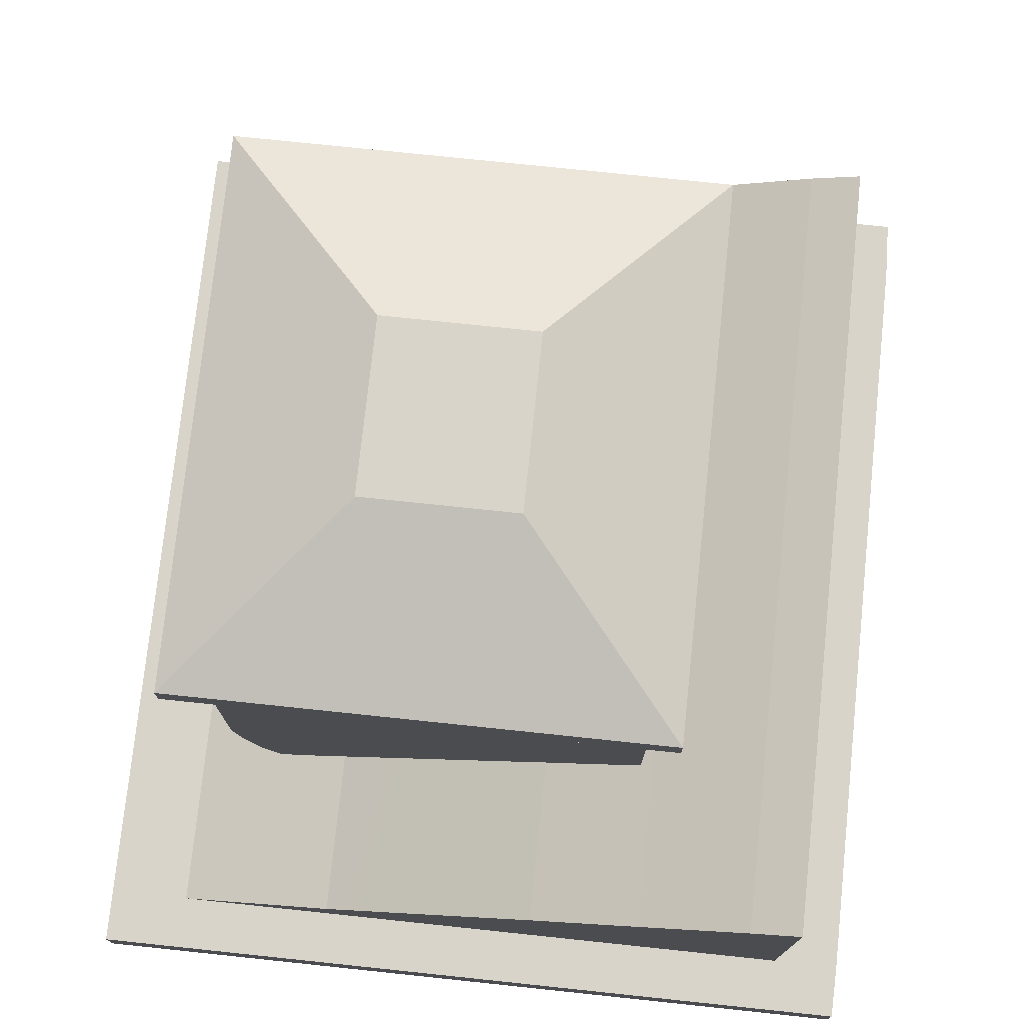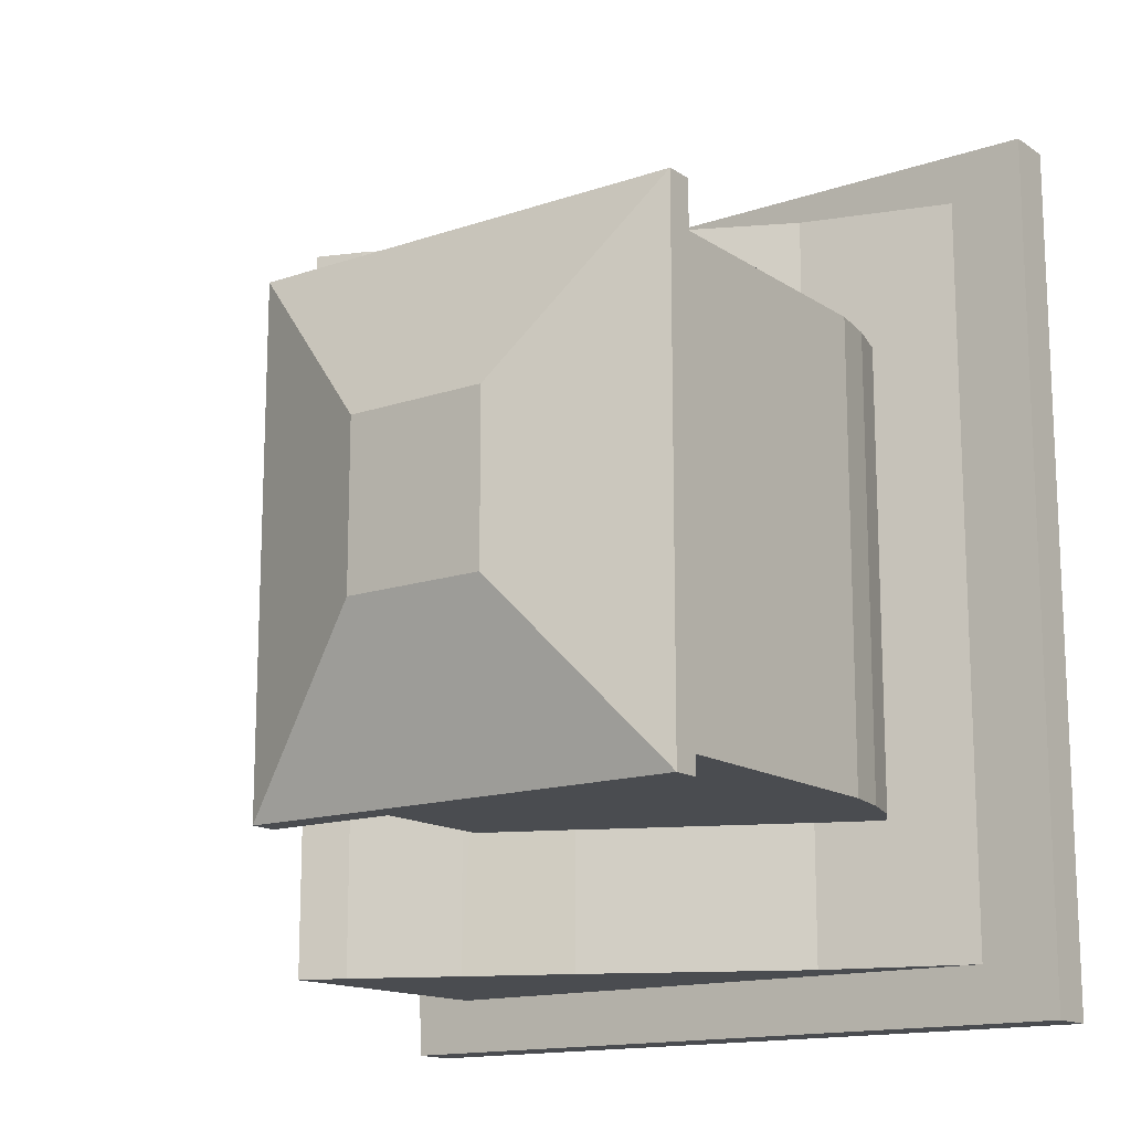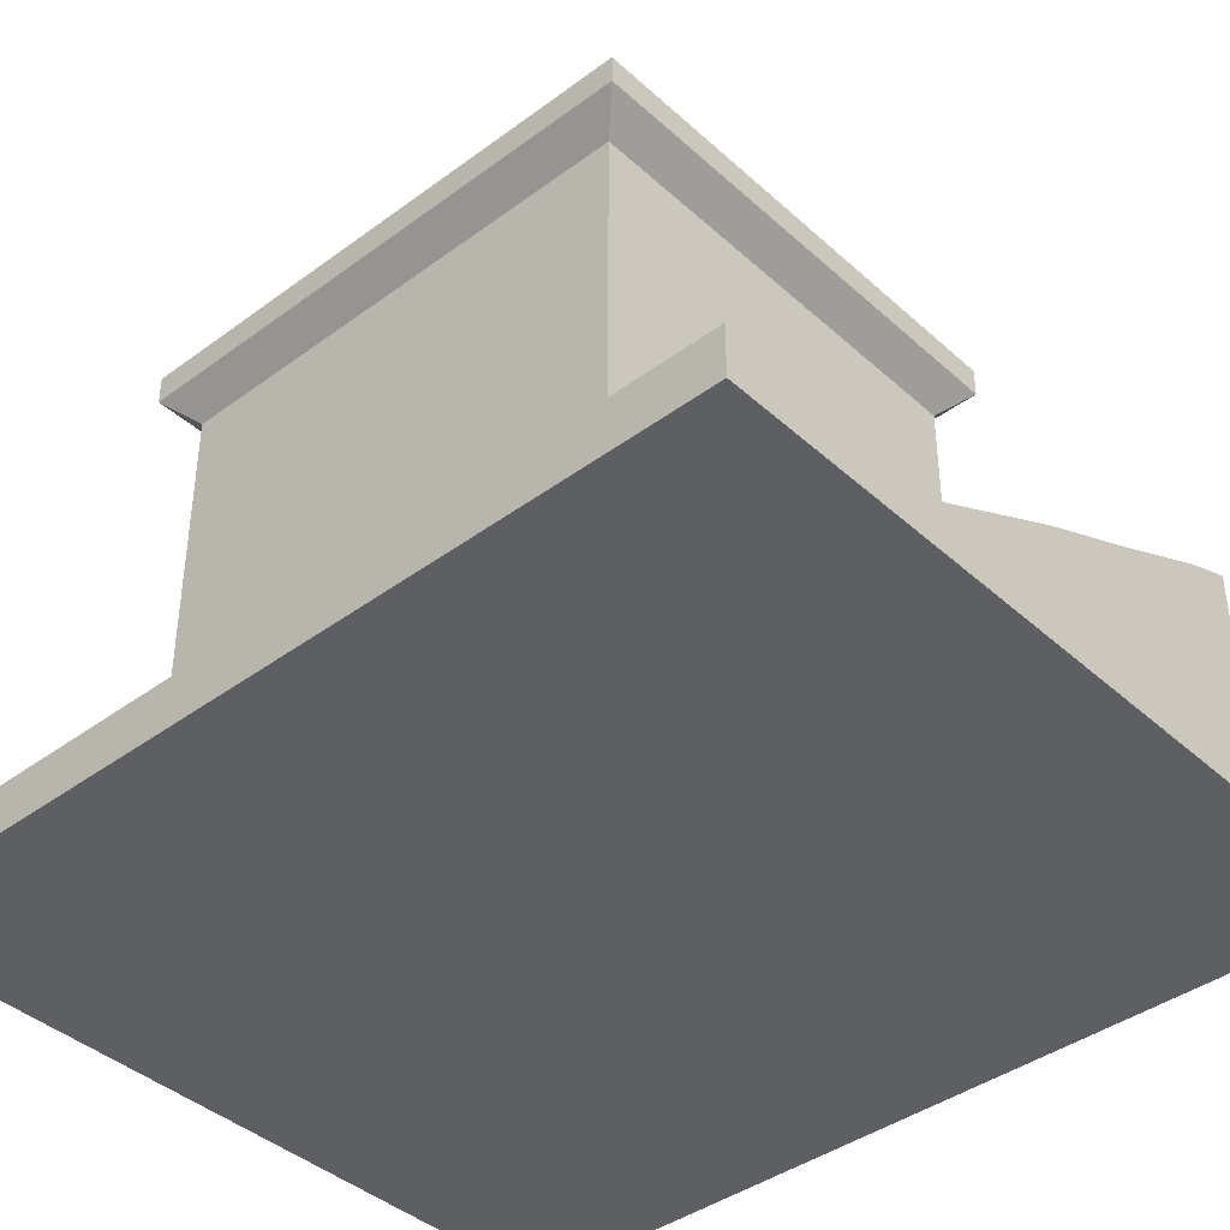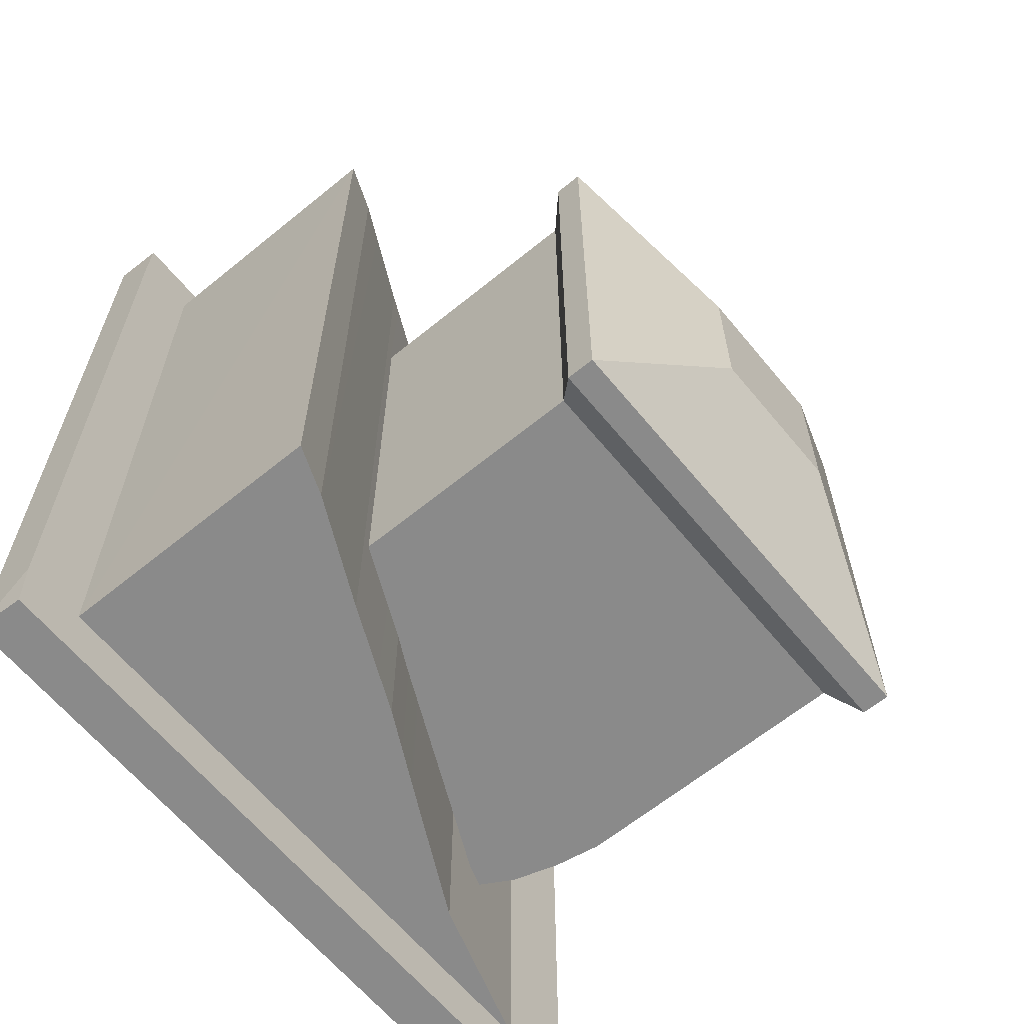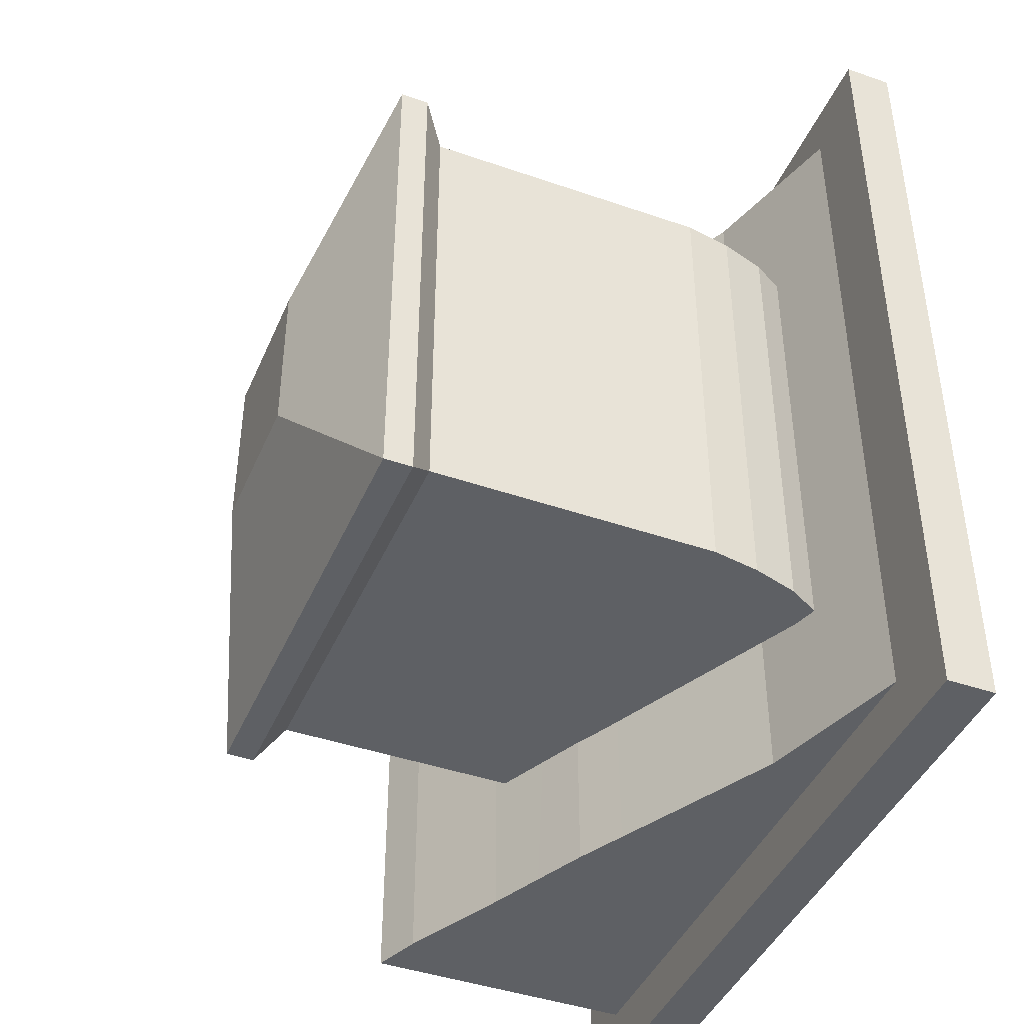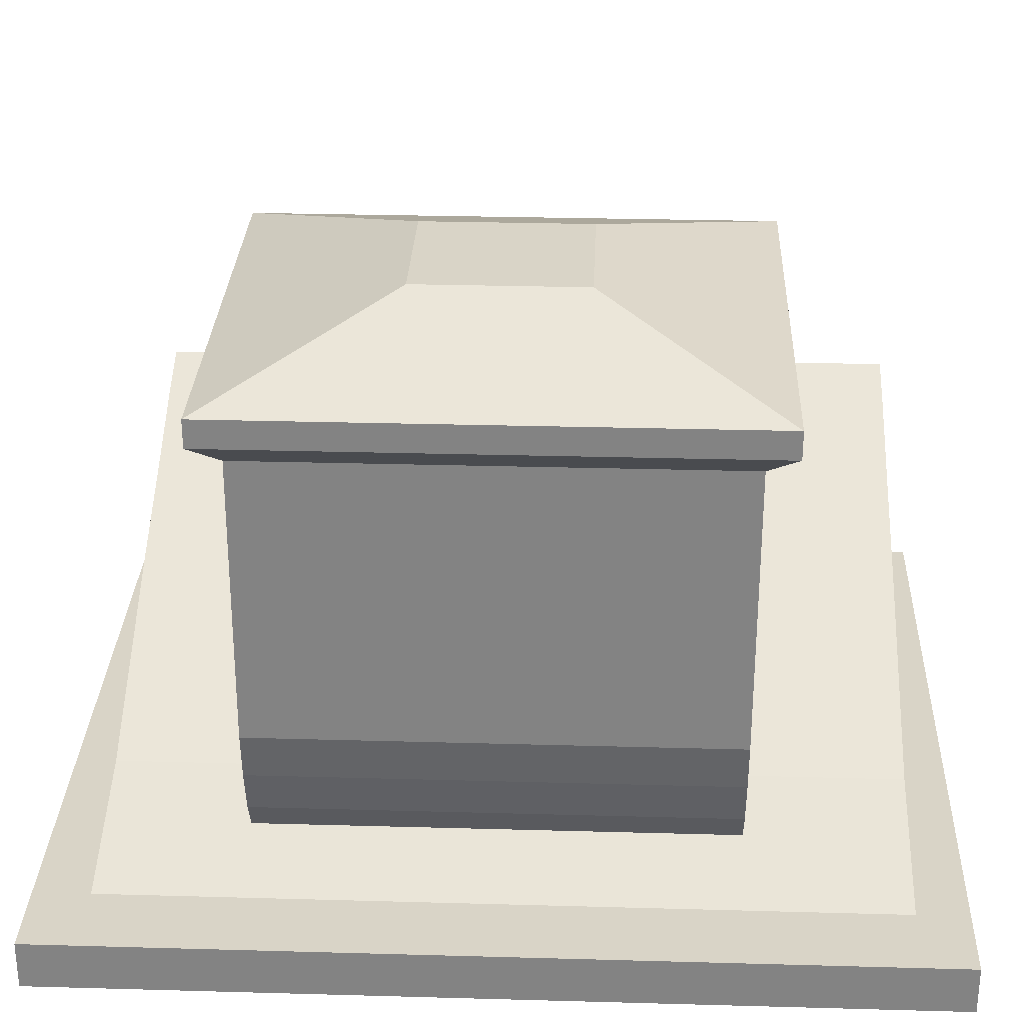
<metadata>
{"format":"obj","ext":"obj","renderer":"f3d","projection":"perspective","resolution":1024,"background":"white","views":[{"elev":75.4,"azim":6.0,"up":"+Y"},{"elev":-14.8,"azim":-143.8,"up":"+Z"},{"elev":-40.5,"azim":-47.8,"up":"+Y"},{"elev":-63.5,"azim":129.5,"up":"+Z"},{"elev":-43.0,"azim":-112.3,"up":"+Z"},{"elev":28.7,"azim":-87.6,"up":"+Y"}]}
</metadata>
<code>
v 0.6211 -0.2746 -0.9101
v 0.7477 -0.1746 -0.9101
v 0.7523 -0.2746 -0.9101
v 0.7523 -0.1746 0.7852
v 0.7523 -0.2746 0.8899
v 0.7523 -0.2746 0.7852
v -0.6519 -0.1746 0.8899
v -0.8111 -0.2746 0.8899
v -0.6519 -0.2746 0.8899
v -0.8111 -0.1746 -0.7954
v -0.8111 -0.2746 -0.9101
v -0.8111 -0.2746 -0.7954
v -0.8111 -0.2746 0.7852
v -0.6519 -0.2746 0.7852
v -0.6519 -0.1746 -0.9101
v -0.6519 -0.1746 -0.7954
v -0.3406 -0.1746 -0.7954
v -0.3406 -0.2746 0.8899
v -0.3347 -0.2746 0.7852
v -0.3406 -0.1746 0.8899
v -0.8111 -0.1746 -0.9101
v -0.6519 -0.2746 -0.9101
v 0.7499 -0.1746 0.8899
v 0.6164 -0.2746 0.8899
v 0.6164 -0.2746 0.7852
v 0.6196 -0.1746 -0.7954
v 0.7523 -0.1746 -0.7954
v 0.6186 -0.1746 0.7852
v 0.6162 -0.1746 0.8899
v 0.621 -0.2746 -0.7954
v 0.7523 -0.2746 -0.7954
v -0.3403 -0.2746 -0.7954
v -0.6519 -0.2746 -0.7954
v -0.3406 -0.1746 0.7852
v -0.6519 -0.1746 0.7852
v -0.8111 -0.1746 0.8899
v -0.3403 -0.2746 -0.9101
v -0.8111 -0.1746 0.7852
v 0.5224 -0.2746 -0.9101
v 0.3067 -0.2746 -0.7954
v 0.3067 -0.2746 -0.9101
v 0.09103 -0.2746 -0.9101
v 0.09103 -0.2746 -0.7954
v -0.1246 -0.2746 -0.9101
v -0.1246 -0.2746 -0.7954
v 0.5247 -0.2746 0.8899
v 0.5247 -0.2746 0.7852
v 0.5213 -0.1746 0.7852
v 0.3058 -0.1746 0.8899
v 0.5247 -0.1746 0.8899
v 0.3058 -0.1746 0.7852
v 0.09034 -0.1746 0.8899
v 0.09034 -0.1746 0.7852
v -0.1251 -0.1746 0.8899
v -0.1251 -0.1746 0.7852
v 0.5269 -0.2746 -0.7954
v 0.3058 -0.2746 0.7852
v -0.1151 -0.2746 0.7852
v -0.3406 -0.1746 -0.9101
v -0.1251 -0.1746 -0.9101
v 0.09034 -0.1746 -0.9101
v 0.3058 -0.1746 -0.9101
v 0.5213 -0.1746 -0.9101
v 0.6151 -0.1746 -0.9101
v 0.6164 -0.1746 0.8899
v 0.3058 -0.2746 0.8899
v 0.09034 -0.2746 0.8899
v -0.1151 -0.2746 0.8899
v 0.6192 -0.1746 0.7852
v 0.09034 -0.2746 0.7852
v 0.5213 -0.1746 -0.7954
v 0.3058 -0.1746 -0.7954
v 0.09034 -0.1746 -0.7954
v -0.1251 -0.1746 -0.7954
v -0.1251 0.03131 -0.7954
v -0.3406 -0.07787 0.7852
v -0.1251 0.03131 0.7852
v 0.09034 0.1417 0.7852
v 0.3058 0.2398 -0.7954
v 0.3058 0.2402 0.7852
v 0.5213 0.3439 -0.7954
v 0.5213 0.3439 0.7852
v 0.6188 0.3813 -0.7954
v 0.6188 0.3813 0.7852
v -0.3406 -0.07787 -0.7954
v -0.4781 -0.1279 0.4604
v 0.2822 0.2312 0.4613
v -0.5185 -0.05709 0.4604
v -0.5474 0.03763 0.4604
v -0.5644 0.7263 -0.5041
v 0.2822 0.2294 -0.5041
v -0.5644 0.1352 -0.5046
v -0.5474 0.03763 -0.5046
v -0.5185 -0.05709 -0.5046
v -0.4781 -0.1279 -0.5046
v -0.5644 0.1352 0.4604
v 0.3336 0.7781 -0.5625
v 0.2822 0.7263 -0.5041
v -0.6207 0.7781 0.5196
v -0.6207 0.8358 -0.5625
v -0.6207 0.7781 -0.5625
v -0.5644 0.7263 0.4613
v 0.3336 0.7781 0.5196
v 0.2822 0.7263 0.4613
v -0.6207 0.8358 0.5196
v -0.2949 0.9565 -0.193
v 0.3336 0.8358 0.5196
v 0.3336 0.8358 -0.5625
v 0.007785 0.9565 -0.193
v -0.2949 0.9565 0.1502
v 0.007785 0.9565 0.1502
v 0.09034 0.1419 -0.7954
f 1 2 3
f 4 5 6
f 7 8 9
f 10 11 12
f 9 13 14
f 15 10 16
f 17 15 16
f 18 14 19
f 20 9 18
f 21 22 11
f 23 24 5
f 5 25 6
f 2 26 27
f 23 28 29
f 6 30 31
f 32 14 33
f 34 7 20
f 35 36 7
f 14 12 33
f 36 13 8
f 27 6 31
f 3 27 31
f 33 11 22
f 32 22 37
f 31 1 3
f 4 26 28
f 16 38 35
f 38 12 13
f 28 30 25
f 39 40 41
f 40 42 41
f 43 44 42
f 45 37 44
f 25 46 47
f 48 49 50
f 51 52 49
f 53 54 52
f 55 20 54
f 47 40 56
f 57 43 40
f 43 58 45
f 45 19 32
f 22 59 37
f 37 60 44
f 44 61 42
f 42 62 41
f 41 63 39
f 39 64 1
f 65 46 24
f 50 66 46
f 49 67 66
f 52 68 67
f 54 18 68
f 69 50 65
f 47 66 57
f 66 70 57
f 67 58 70
f 68 19 58
f 1 56 39
f 71 62 72
f 72 61 73
f 73 60 74
f 74 59 17
f 75 76 77
f 78 75 77
f 79 78 80
f 81 80 82
f 83 82 84
f 85 35 76
f 64 71 26
f 56 25 47
f 81 26 71
f 86 87 88
f 88 87 89
f 90 91 92
f 92 91 93
f 94 91 95
f 95 88 94
f 94 89 93
f 93 96 92
f 89 87 96
f 96 90 92
f 90 97 98
f 99 100 101
f 102 101 90
f 98 103 104
f 102 103 99
f 105 106 100
f 97 107 103
f 103 105 99
f 101 108 97
f 87 98 104
f 102 87 104
f 109 110 111
f 108 111 107
f 107 110 105
f 100 109 108
f 93 91 94
f 79 71 72
f 112 72 73
f 75 73 74
f 85 74 17
f 16 85 17
f 84 26 83
f 82 28 84
f 48 80 51
f 51 78 53
f 53 77 55
f 55 76 34
f 35 34 76
f 1 64 2
f 4 23 5
f 7 36 8
f 10 21 11
f 9 8 13
f 15 21 10
f 17 59 15
f 18 9 14
f 20 7 9
f 21 15 22
f 23 29 24
f 5 24 25
f 2 64 26
f 23 4 28
f 6 25 30
f 32 19 14
f 34 35 7
f 35 38 36
f 14 13 12
f 36 38 13
f 27 4 6
f 3 2 27
f 33 12 11
f 32 33 22
f 31 30 1
f 4 27 26
f 16 10 38
f 38 10 12
f 28 26 30
f 39 56 40
f 40 43 42
f 43 45 44
f 45 32 37
f 25 24 46
f 48 51 49
f 51 53 52
f 53 55 54
f 55 34 20
f 47 57 40
f 57 70 43
f 43 70 58
f 45 58 19
f 22 15 59
f 37 59 60
f 44 60 61
f 42 61 62
f 41 62 63
f 39 63 64
f 65 50 46
f 50 49 66
f 49 52 67
f 52 54 68
f 54 20 18
f 69 48 50
f 47 46 66
f 66 67 70
f 67 68 58
f 68 18 19
f 1 30 56
f 71 63 62
f 72 62 61
f 73 61 60
f 74 60 59
f 75 85 76
f 78 112 75
f 79 112 78
f 81 79 80
f 83 81 82
f 85 16 35
f 64 63 71
f 56 30 25
f 81 83 26
f 90 98 91
f 95 86 88
f 94 88 89
f 93 89 96
f 96 102 90
f 90 101 97
f 99 105 100
f 102 99 101
f 98 97 103
f 102 104 103
f 105 110 106
f 97 108 107
f 103 107 105
f 101 100 108
f 87 91 98
f 102 96 87
f 109 106 110
f 108 109 111
f 107 111 110
f 100 106 109
f 79 81 71
f 112 79 72
f 75 112 73
f 85 75 74
f 84 69 26
f 82 48 28
f 48 82 80
f 51 80 78
f 53 78 77
f 55 77 76

</code>
